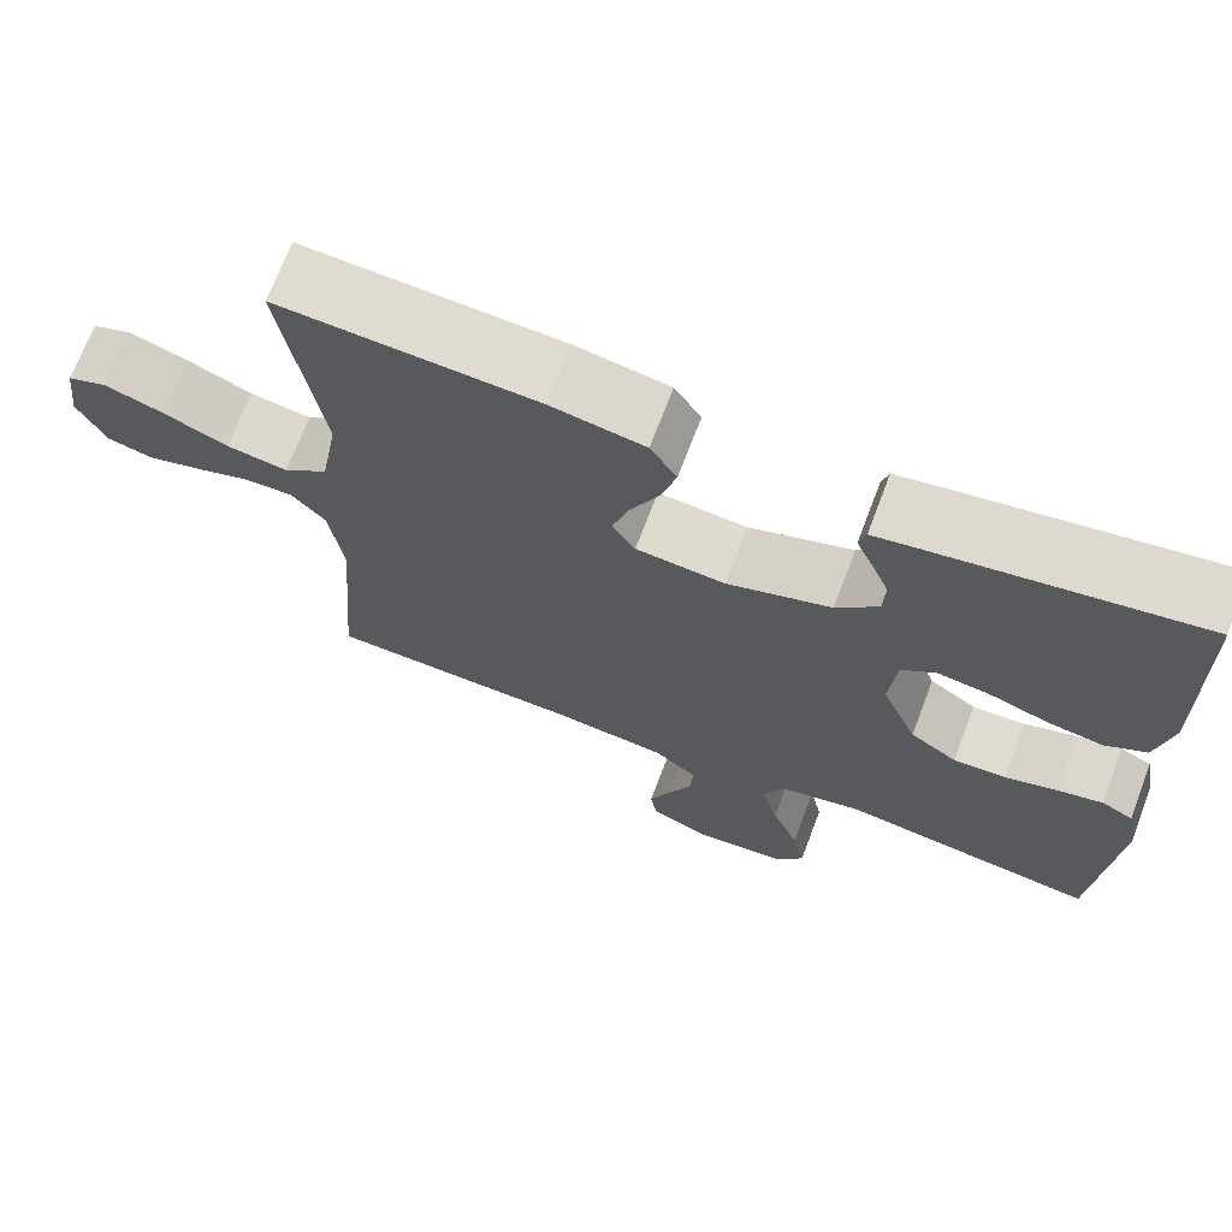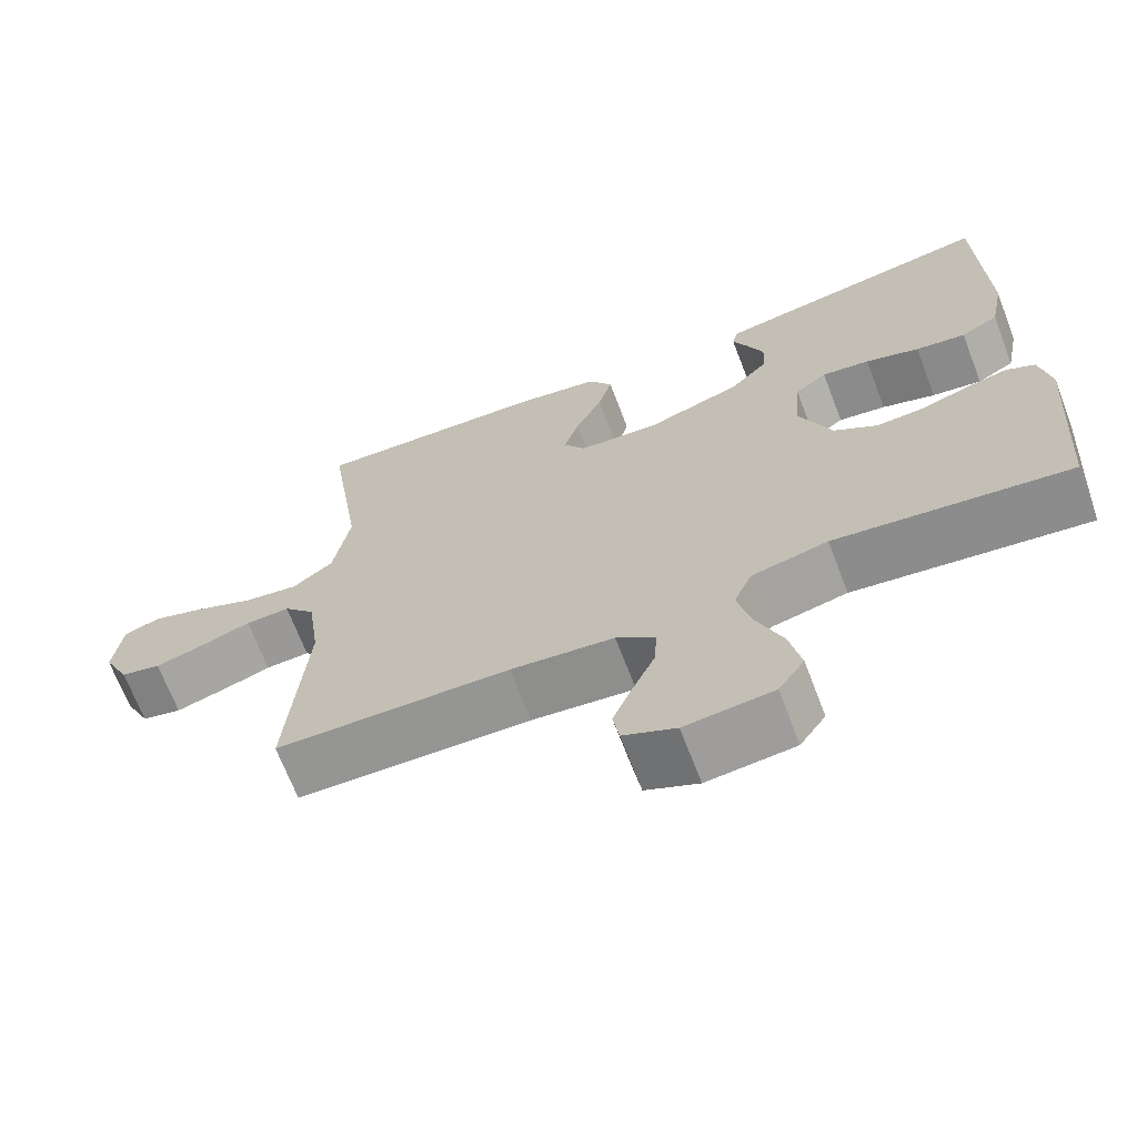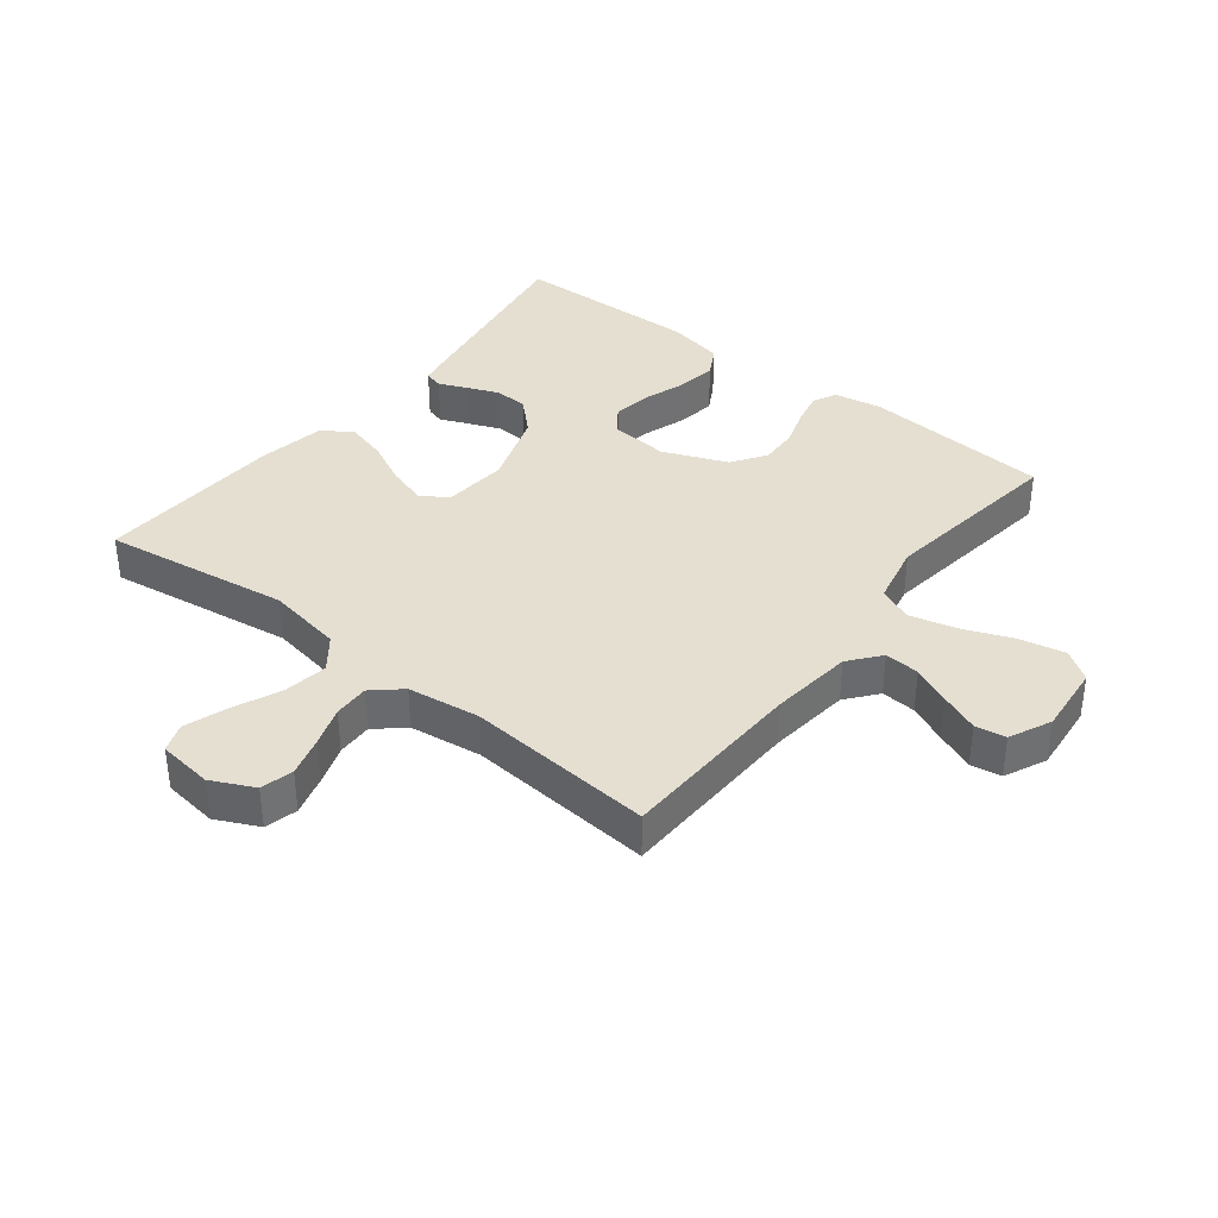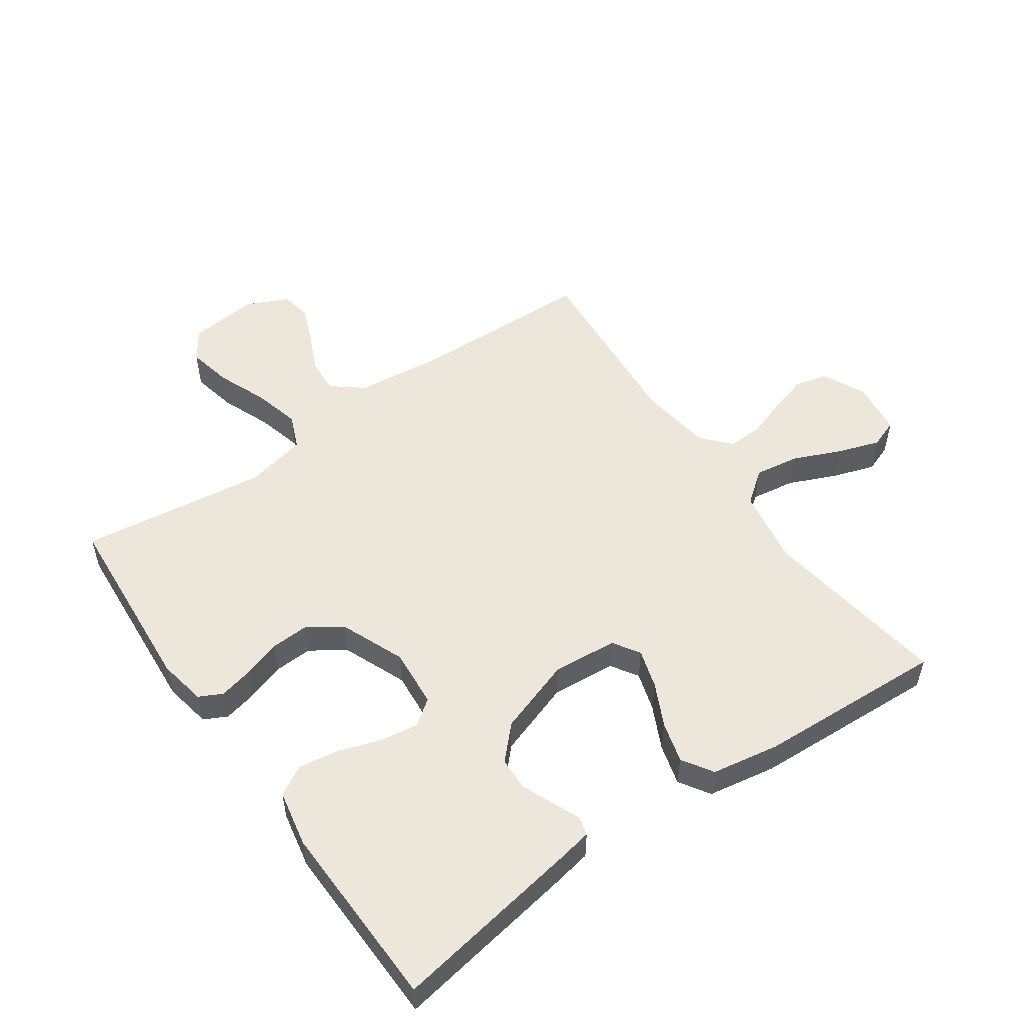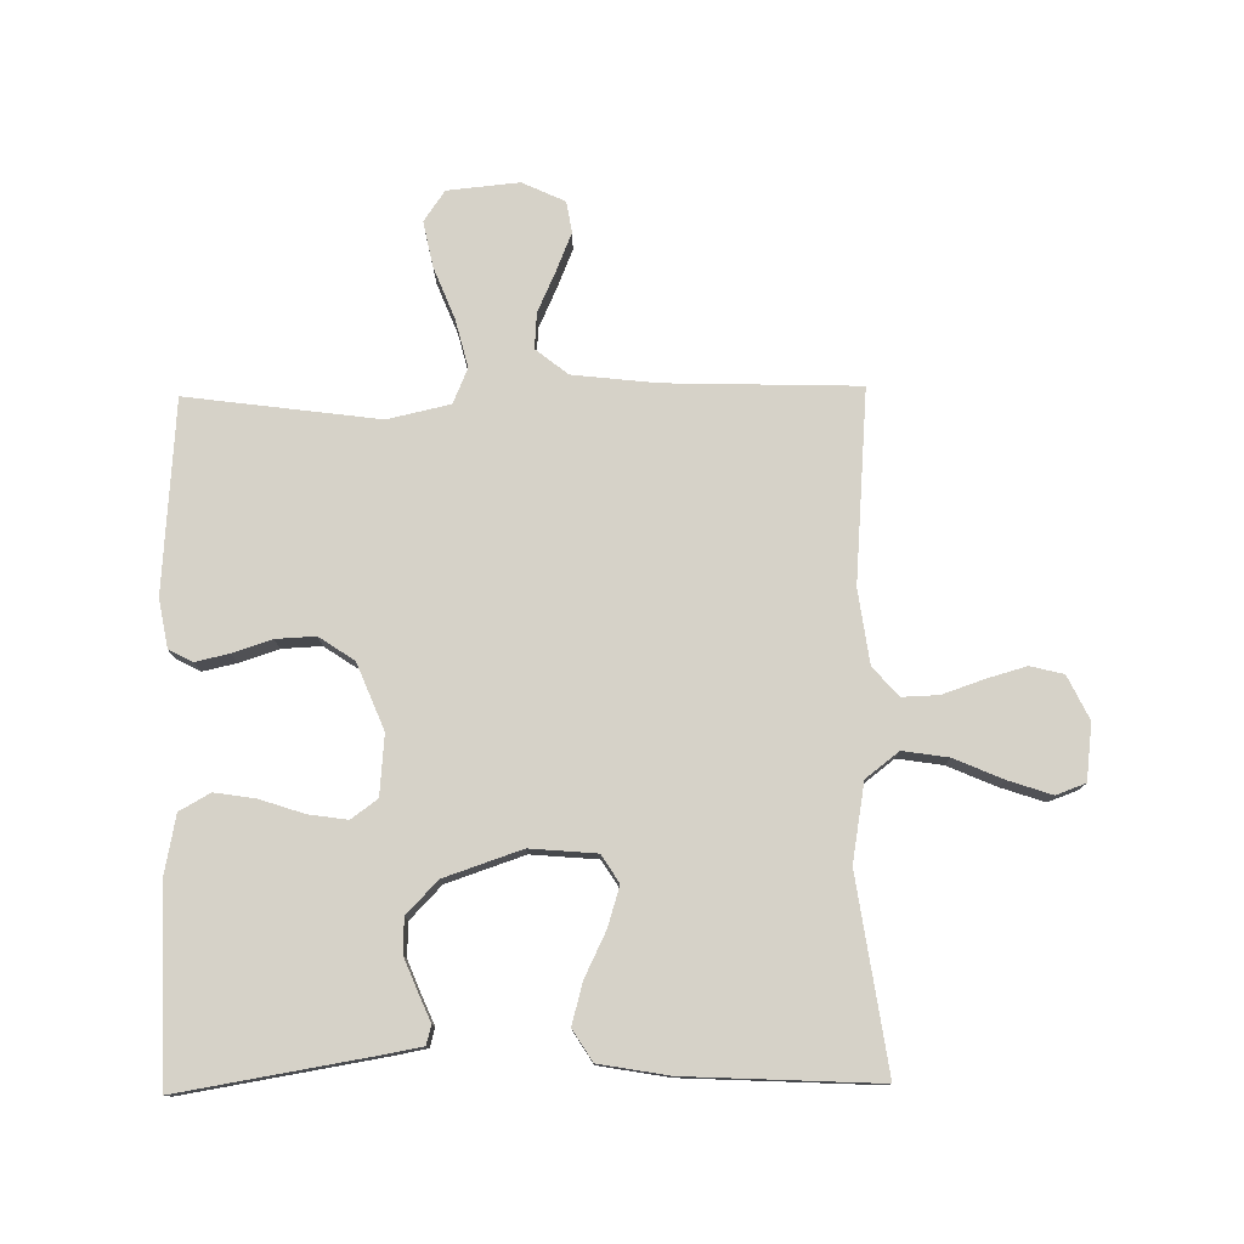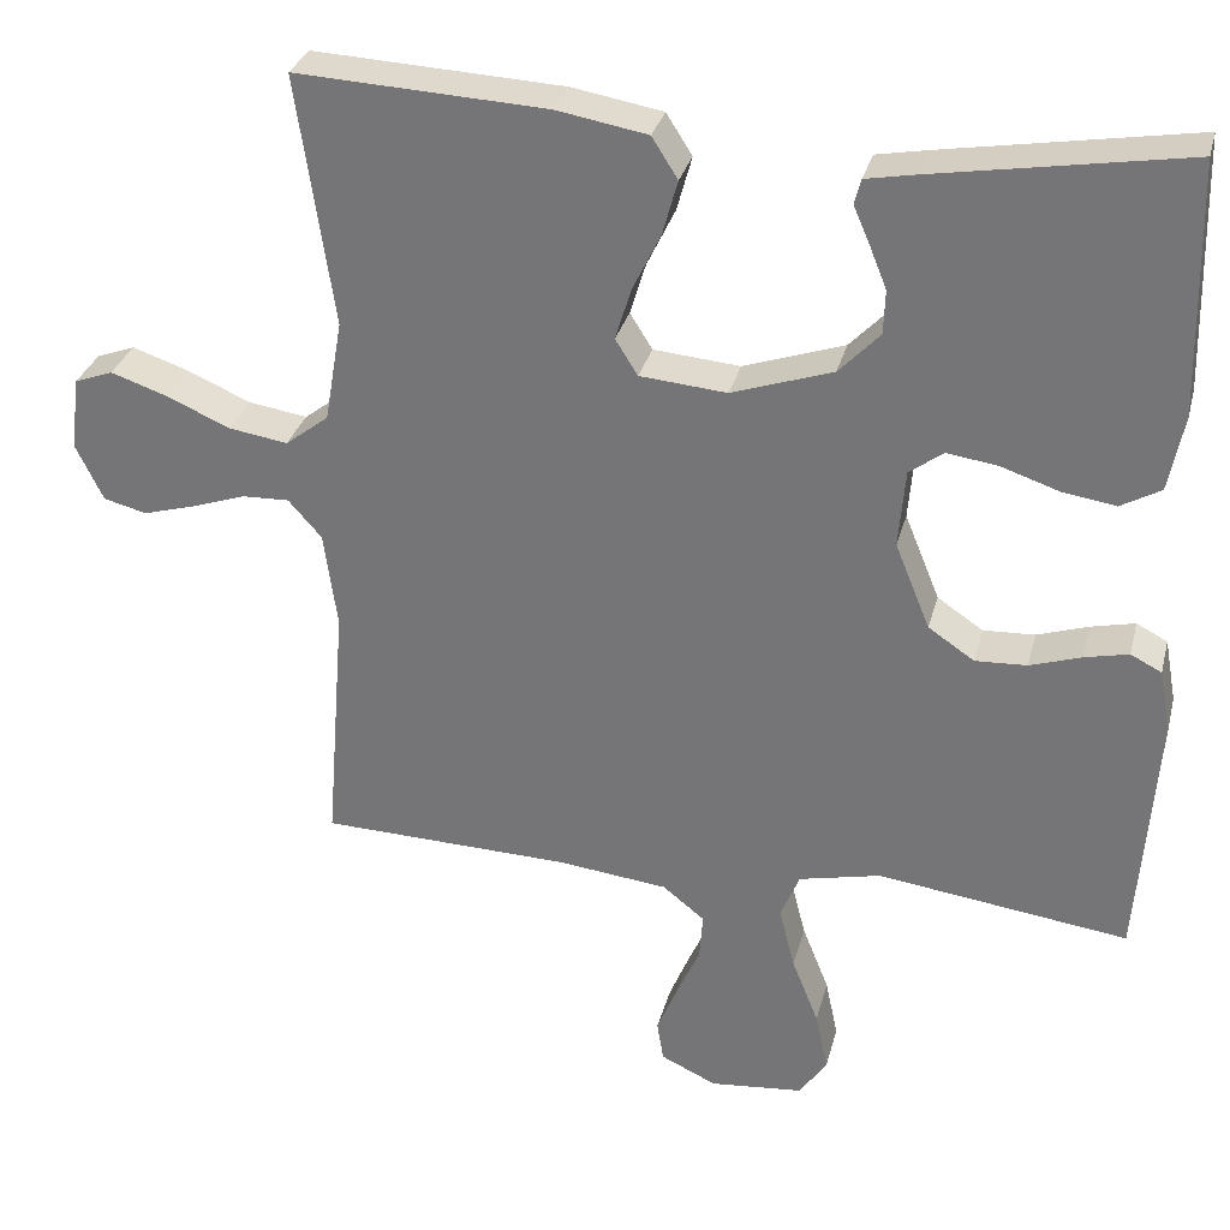
<metadata>
{"format":"obj","ext":"obj","renderer":"f3d","projection":"perspective","resolution":1024,"background":"white","views":[{"elev":70.1,"azim":-159.3,"up":"+Z"},{"elev":-68.2,"azim":-159.1,"up":"+Z"},{"elev":37.3,"azim":128.2,"up":"+Y"},{"elev":52.8,"azim":-35.0,"up":"+Y"},{"elev":77.8,"azim":-0.9,"up":"+Y"},{"elev":30.8,"azim":-166.0,"up":"+Z"}]}
</metadata>
<code>
v 0.5 0.07 0.5
v 0.456 0.07 0.2
v 0.477 0.07 0.078
v 0.529 0.07 0.038
v 0.6 0.07 0.049
v 0.676 0.07 0.082
v 0.744 0.07 0.105
v 0.79 0.07 0.088
v 0.801 0.07 0
v 0.768 0.07 -0.068
v 0.716 0.07 -0.081
v 0.653 0.07 -0.063
v 0.589 0.07 -0.041
v 0.532 0.07 -0.039
v 0.492 0.07 -0.084
v 0.476 0.07 -0.2
v 0.5 0.07 -0.5
v 0.2 0.07 -0.509
v 0.068 0.07 -0.524
v 0.018 0.07 -0.564
v 0.022 0.07 -0.62
v 0.05 0.07 -0.682
v 0.075 0.07 -0.743
v 0.067 0.07 -0.792
v 0 0.07 -0.823
v -0.112 0.07 -0.812
v -0.145 0.07 -0.764
v -0.13 0.07 -0.692
v -0.098 0.07 -0.612
v -0.079 0.07 -0.537
v -0.102 0.07 -0.482
v -0.2 0.07 -0.46
v -0.5 0.07 -0.5
v -0.522 0.07 -0.2
v -0.508 0.07 -0.124
v -0.471 0.07 -0.105
v -0.418 0.07 -0.117
v -0.357 0.07 -0.137
v -0.295 0.07 -0.14
v -0.24 0.07 -0.103
v -0.198 0.07 0
v -0.206 0.07 0.094
v -0.247 0.07 0.124
v -0.308 0.07 0.115
v -0.377 0.07 0.092
v -0.441 0.07 0.082
v -0.489 0.07 0.109
v -0.507 0.07 0.2
v -0.5 0.07 0.5
v -0.2 0.07 0.45
v -0.14 0.07 0.439
v -0.132 0.07 0.409
v -0.151 0.07 0.365
v -0.172 0.07 0.313
v -0.17 0.07 0.26
v -0.121 0.07 0.209
v 0 0.07 0.168
v 0.104 0.07 0.177
v 0.131 0.07 0.22
v 0.112 0.07 0.282
v 0.078 0.07 0.352
v 0.06 0.07 0.417
v 0.091 0.07 0.466
v 0.2 0.07 0.485
v 0.5 0 0.5
v 0.456 0 0.2
v 0.477 0 0.078
v 0.529 0 0.038
v 0.6 0 0.049
v 0.676 0 0.082
v 0.744 0 0.105
v 0.79 0 0.088
v 0.801 0 0
v 0.768 0 -0.068
v 0.716 0 -0.081
v 0.653 0 -0.063
v 0.589 0 -0.041
v 0.532 0 -0.039
v 0.492 0 -0.084
v 0.476 0 -0.2
v 0.5 0 -0.5
v 0.2 0 -0.509
v 0.068 0 -0.524
v 0.018 0 -0.564
v 0.022 0 -0.62
v 0.05 0 -0.682
v 0.075 0 -0.743
v 0.067 0 -0.792
v 0 0 -0.823
v -0.112 0 -0.812
v -0.145 0 -0.764
v -0.13 0 -0.692
v -0.098 0 -0.612
v -0.079 0 -0.537
v -0.102 0 -0.482
v -0.2 0 -0.46
v -0.5 0 -0.5
v -0.522 0 -0.2
v -0.508 0 -0.124
v -0.471 0 -0.105
v -0.418 0 -0.117
v -0.357 0 -0.137
v -0.295 0 -0.14
v -0.24 0 -0.103
v -0.198 0 0
v -0.206 0 0.094
v -0.247 0 0.124
v -0.308 0 0.115
v -0.377 0 0.092
v -0.441 0 0.082
v -0.489 0 0.109
v -0.507 0 0.2
v -0.5 0 0.5
v -0.2 0 0.45
v -0.14 0 0.439
v -0.132 0 0.409
v -0.151 0 0.365
v -0.172 0 0.313
v -0.17 0 0.26
v -0.121 0 0.209
v 0 0 0.168
v 0.104 0 0.177
v 0.131 0 0.22
v 0.112 0 0.282
v 0.078 0 0.352
v 0.06 0 0.417
v 0.091 0 0.466
v 0.2 0 0.485
f 63 64 1 2
f 60 61 62 63
f 59 60 63 2
f 58 59 2 3
f 57 58 3 4
f 50 51 52 53
f 50 53 54
f 49 50 54 55
f 44 45 46 47
f 43 44 47 48
f 35 36 37 38
f 33 34 35 38
f 32 33 38 39
f 31 32 39 40
f 26 27 28 29
f 26 29 30
f 25 26 30
f 24 25 30
f 21 22 23 24
f 21 24 30 31
f 16 17 18
f 15 16 18 19
f 14 15 19 20
f 10 11 12 13
f 8 9 10 13
f 8 13 14
f 5 6 7 8
f 5 8 14
f 4 5 14 20
f 48 49 55 56
f 43 48 56 57
f 42 43 57 4
f 21 31 40 41
f 20 21 41 42
f 4 20 42
f 66 65 128 127
f 127 126 125 124
f 66 127 124 123
f 67 66 123 122
f 68 67 122 121
f 117 116 115 114
f 118 117 114
f 119 118 114 113
f 111 110 109 108
f 112 111 108 107
f 102 101 100 99
f 102 99 98 97
f 103 102 97 96
f 104 103 96 95
f 93 92 91 90
f 94 93 90
f 94 90 89
f 94 89 88
f 88 87 86 85
f 95 94 88 85
f 82 81 80
f 83 82 80 79
f 84 83 79 78
f 77 76 75 74
f 77 74 73 72
f 78 77 72
f 72 71 70 69
f 78 72 69
f 84 78 69 68
f 120 119 113 112
f 121 120 112 107
f 68 121 107 106
f 105 104 95 85
f 106 105 85 84
f 106 84 68
f 1 65 66 2
f 2 66 67 3
f 3 67 68 4
f 4 68 69 5
f 5 69 70 6
f 6 70 71 7
f 7 71 72 8
f 8 72 73 9
f 9 73 74 10
f 10 74 75 11
f 11 75 76 12
f 12 76 77 13
f 13 77 78 14
f 14 78 79 15
f 15 79 80 16
f 16 80 81 17
f 17 81 82 18
f 18 82 83 19
f 19 83 84 20
f 20 84 85 21
f 21 85 86 22
f 22 86 87 23
f 23 87 88 24
f 24 88 89 25
f 25 89 90 26
f 26 90 91 27
f 27 91 92 28
f 28 92 93 29
f 29 93 94 30
f 30 94 95 31
f 31 95 96 32
f 32 96 97 33
f 33 97 98 34
f 34 98 99 35
f 35 99 100 36
f 36 100 101 37
f 37 101 102 38
f 38 102 103 39
f 39 103 104 40
f 40 104 105 41
f 41 105 106 42
f 42 106 107 43
f 43 107 108 44
f 44 108 109 45
f 45 109 110 46
f 46 110 111 47
f 47 111 112 48
f 48 112 113 49
f 49 113 114 50
f 50 114 115 51
f 51 115 116 52
f 52 116 117 53
f 53 117 118 54
f 54 118 119 55
f 55 119 120 56
f 56 120 121 57
f 57 121 122 58
f 58 122 123 59
f 59 123 124 60
f 60 124 125 61
f 61 125 126 62
f 62 126 127 63
f 63 127 128 64
f 64 128 65 1

</code>
